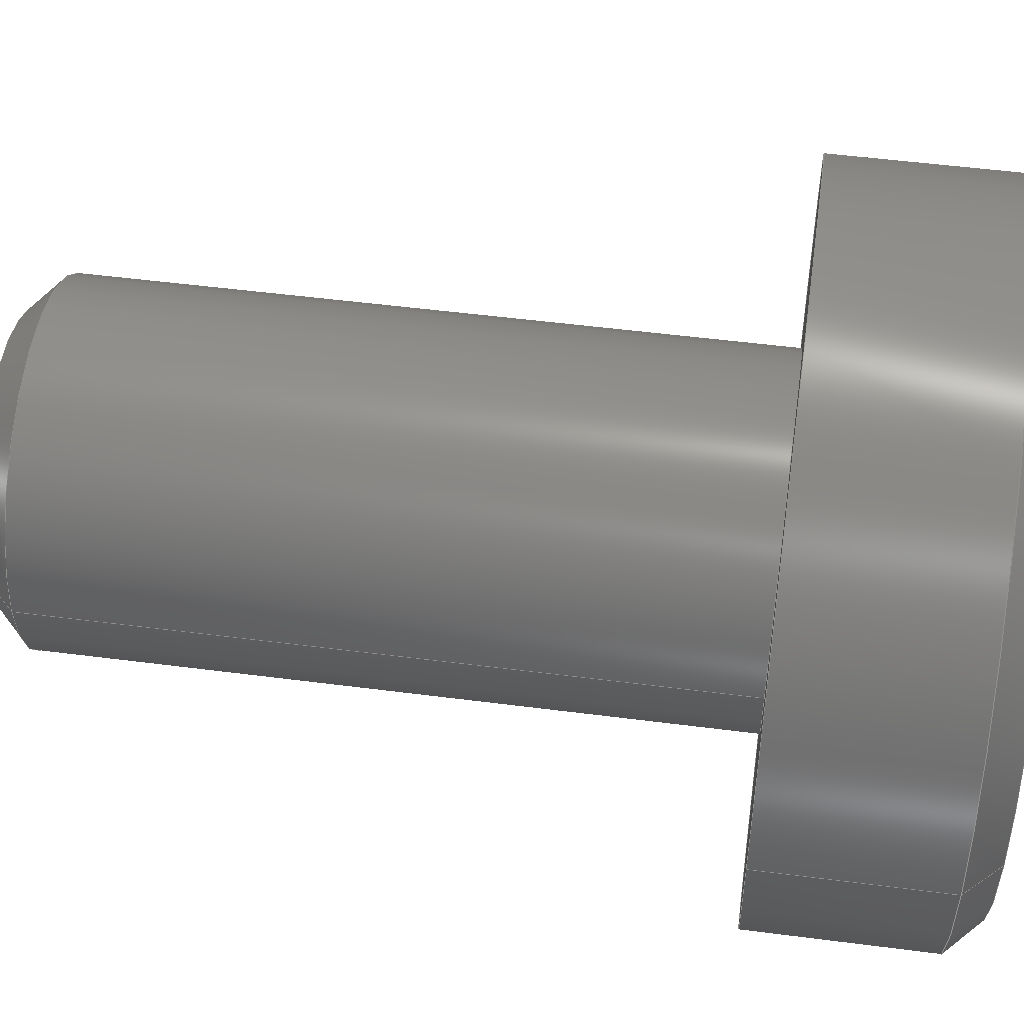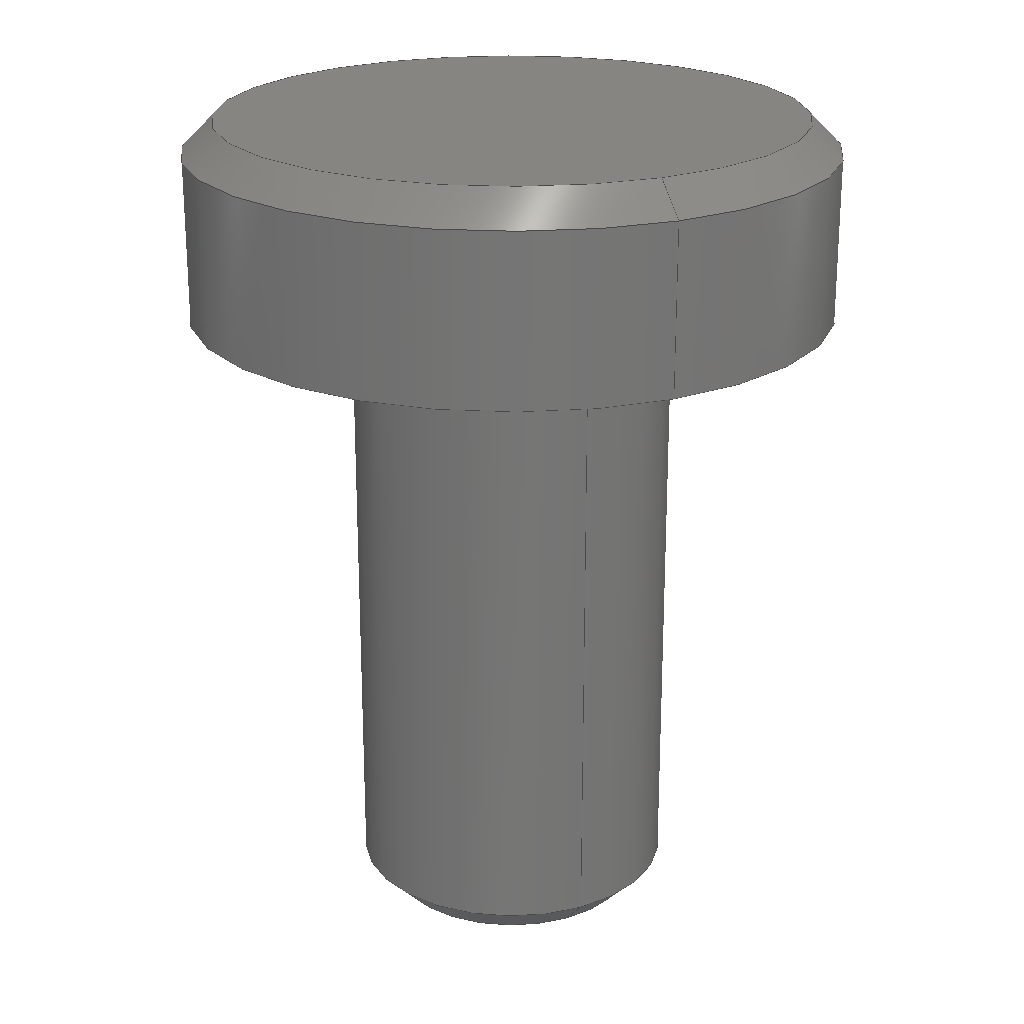
<metadata>
{"format":"step","ext":"stp","renderer":"f3d","projection":"perspective","resolution":1024,"background":"white","views":[{"elev":50.6,"azim":98.1,"up":"+Z"},{"elev":22.1,"azim":-116.5,"up":"+Y"}]}
</metadata>
<code>
ISO-10303-21;
DATA;
#1=CARTESIAN_POINT('POINT1',(-3.207,-15.88,
   3.927e-16));
#2=VERTEX_POINT('VERTEX1',#1);
#3=CARTESIAN_POINT('POINT2',(3.207,-15.88,
   1.061e-14));
#4=VERTEX_POINT('VERTEX2',#3);
#5=CARTESIAN_POINT('POS1',(3.331e-16,-15.88,
   2.22e-16));
#6=DIRECTION('DIR1',(0,1,0));
#7=DIRECTION('DIR2',(-1,0,5.322e-17));
#8=AXIS2_PLACEMENT_3D('AXIS1',#5,#6,#7);
#9=CIRCLE('ELLIPSE1',#8,3.207);
#10=EDGE_CURVE('EDGE1',#2,#4,#9,.T.);
#11=ORIENTED_EDGE('COEDGE1',*,*,#10,.F.);
#12=CARTESIAN_POINT('POS2',(-1.11e-16,-15.88,
   -2.22e-16));
#13=DIRECTION('DIR3',(0,-1,0));
#14=DIRECTION('DIR4',(-1,0,1.917e-16));
#15=AXIS2_PLACEMENT_3D('AXIS2',#12,#13,#14);
#16=CIRCLE('ELLIPSE2',#15,3.207);
#17=EDGE_CURVE('EDGE2',#2,#4,#16,.T.);
#18=ORIENTED_EDGE('COEDGE2',*,*,#17,.T.);
#19=EDGE_LOOP('NONE',(#11,#18));
#20=FACE_BOUND('LOOP1',#19,.T.);
#21=CARTESIAN_POINT('POS3',(0,-15.88,0));
#22=DIRECTION('DIR5',(0,1,0));
#23=DIRECTION('DIR6',(1,0,0));
#24=AXIS2_PLACEMENT_3D('AXIS3',#21,#22,#23);
#25=PLANE('PLANE1',#24);
#26=ADVANCED_FACE('FACE1',(#20),#25,.F.);
#27=CARTESIAN_POINT('POINT3',(3.969,-15.11,
   -9.72e-16));
#28=VERTEX_POINT('VERTEX3',#27);
#29=CARTESIAN_POINT('POS4',(3.207,-15.88,
   -3.56e-15));
#30=DIRECTION('DIR7',(0.7071,0.7071,
   3.304e-15));
#31=VECTOR('VEC1',#30,1);
#32=LINE('STRAIGHT1',#29,#31);
#33=EDGE_CURVE('EDGE3',#4,#28,#32,.T.);
#34=ORIENTED_EDGE('COEDGE3',*,*,#33,.T.);
#35=CARTESIAN_POINT('POINT4',(-3.969,-15.11,
   4.86e-16));
#36=VERTEX_POINT('VERTEX4',#35);
#37=CARTESIAN_POINT('POS5',(-1.11e-16,-15.11,
   1.11e-16));
#38=DIRECTION('DIR8',(0,1,0));
#39=DIRECTION('DIR9',(-1,0,9.449e-17));
#40=AXIS2_PLACEMENT_3D('AXIS4',#37,#38,#39);
#41=CIRCLE('ELLIPSE3',#40,3.969);
#42=EDGE_CURVE('EDGE4',#36,#28,#41,.T.);
#43=ORIENTED_EDGE('COEDGE4',*,*,#42,.F.);
#44=CARTESIAN_POINT('POS6',(-3.207,-15.88,
   3.927e-16));
#45=DIRECTION('DIR10',(-0.7071,0.7071,
   8.659e-17));
#46=VECTOR('VEC2',#45,1);
#47=LINE('STRAIGHT2',#44,#46);
#48=EDGE_CURVE('EDGE5',#2,#36,#47,.T.);
#49=ORIENTED_EDGE('COEDGE5',*,*,#48,.F.);
#50=ORIENTED_EDGE('COEDGE6',*,*,#10,.T.);
#51=EDGE_LOOP('NONE',(#34,#43,#49,#50));
#52=FACE_BOUND('LOOP1',#51,.T.);
#53=CARTESIAN_POINT('POS7',(0,-18.08,0));
#54=DIRECTION('DIR11',(0,1,0));
#55=DIRECTION('DIR12',(1,0,0));
#56=AXIS2_PLACEMENT_3D('AXIS5',#53,#54,#55);
#57=CONICAL_SURFACE('CONE_SURF1',#56,1,
   0.7854);
#58=ADVANCED_FACE('FACE2',(#52),#57,.T.);
#59=ORIENTED_EDGE('COEDGE7',*,*,#48,.T.);
#60=CARTESIAN_POINT('POS8',(-1.11e-16,-15.11,
   3.331e-16));
#61=DIRECTION('DIR13',(0,-1,0));
#62=DIRECTION('DIR14',(-1,0,3.854e-17));
#63=AXIS2_PLACEMENT_3D('AXIS6',#60,#61,#62);
#64=CIRCLE('ELLIPSE4',#63,3.969);
#65=EDGE_CURVE('EDGE6',#36,#28,#64,.T.);
#66=ORIENTED_EDGE('COEDGE8',*,*,#65,.T.);
#67=ORIENTED_EDGE('COEDGE9',*,*,#33,.F.);
#68=ORIENTED_EDGE('COEDGE10',*,*,#17,.F.);
#69=EDGE_LOOP('NONE',(#59,#66,#67,#68));
#70=FACE_BOUND('LOOP1',#69,.T.);
#71=CARTESIAN_POINT('POS9',(0,-18.08,0));
#72=DIRECTION('DIR15',(0,1,0));
#73=DIRECTION('DIR16',(1,0,0));
#74=AXIS2_PLACEMENT_3D('AXIS7',#71,#72,#73);
#75=CONICAL_SURFACE('CONE_SURF2',#74,1,
   0.7854);
#76=ADVANCED_FACE('FACE3',(#70),#75,.T.);
#77=ORIENTED_EDGE('COEDGE11',*,*,#42,.T.);
#78=CARTESIAN_POINT('POINT5',(3.969,0,0));
#79=VERTEX_POINT('VERTEX5',#78);
#80=CARTESIAN_POINT('POS10',(3.969,0,
   -9.72e-16));
#81=DIRECTION('DIR17',(0,-1,0));
#82=VECTOR('VEC3',#81,1);
#83=LINE('STRAIGHT3',#80,#82);
#84=EDGE_CURVE('EDGE7',#79,#28,#83,.T.);
#85=ORIENTED_EDGE('COEDGE12',*,*,#84,.F.);
#86=CARTESIAN_POINT('POINT6',(-3.969,0,
   4.86e-16));
#87=VERTEX_POINT('VERTEX6',#86);
#88=CARTESIAN_POINT('POS11',(-3.331e-16,0,0));
#89=DIRECTION('DIR18',(0,1,0));
#90=DIRECTION('DIR19',(-1,0,1.225e-16));
#91=AXIS2_PLACEMENT_3D('AXIS8',#88,#89,#90);
#92=CIRCLE('ELLIPSE5',#91,3.969);
#93=EDGE_CURVE('EDGE8',#87,#79,#92,.T.);
#94=ORIENTED_EDGE('COEDGE13',*,*,#93,.F.);
#95=CARTESIAN_POINT('POS12',(-3.969,0,
   4.86e-16));
#96=DIRECTION('DIR20',(0,-1,0));
#97=VECTOR('VEC4',#96,1);
#98=LINE('STRAIGHT4',#95,#97);
#99=EDGE_CURVE('EDGE9',#87,#36,#98,.T.);
#100=ORIENTED_EDGE('COEDGE14',*,*,#99,.T.);
#101=EDGE_LOOP('NONE',(#77,#85,#94,#100));
#102=FACE_BOUND('LOOP1',#101,.T.);
#103=CARTESIAN_POINT('POS13',(0,-16.91,0));
#104=DIRECTION('DIR21',(0,1,0));
#105=DIRECTION('DIR22',(1,0,0));
#106=AXIS2_PLACEMENT_3D('AXIS9',#103,#104,#105);
#107=CYLINDRICAL_SURFACE('CONE_SURF3',#106,3.969);
#108=ADVANCED_FACE('FACE4',(#102),#107,.T.);
#109=CARTESIAN_POINT('POS14',(3.331e-16,0,0));
#110=DIRECTION('DIR23',(0,-1,0));
#111=DIRECTION('DIR24',(-1,0,1.225e-16));
#112=AXIS2_PLACEMENT_3D('AXIS10',#109,#110,#111);
#113=CIRCLE('ELLIPSE6',#112,3.969);
#114=EDGE_CURVE('EDGE10',#87,#79,#113,.T.);
#115=ORIENTED_EDGE('COEDGE15',*,*,#114,.T.);
#116=ORIENTED_EDGE('COEDGE16',*,*,#84,.T.);
#117=ORIENTED_EDGE('COEDGE17',*,*,#65,.F.);
#118=ORIENTED_EDGE('COEDGE18',*,*,#99,.F.);
#119=EDGE_LOOP('NONE',(#115,#116,#117,#118));
#120=FACE_BOUND('LOOP1',#119,.T.);
#121=CARTESIAN_POINT('POS15',(0,-16.91,0));
#122=DIRECTION('DIR25',(0,1,0));
#123=DIRECTION('DIR26',(1,0,0));
#124=AXIS2_PLACEMENT_3D('AXIS11',#121,#122,#123);
#125=CYLINDRICAL_SURFACE('CONE_SURF4',#124,3.969);
#126=ADVANCED_FACE('FACE5',(#120),#125,.T.);
#127=ORIENTED_EDGE('COEDGE19',*,*,#114,.F.);
#128=ORIENTED_EDGE('COEDGE20',*,*,#93,.T.);
#129=EDGE_LOOP('NONE',(#127,#128));
#130=FACE_BOUND('LOOP1',#129,.T.);
#131=CARTESIAN_POINT('POINT7',(-7.938,0,
   9.72e-16));
#132=VERTEX_POINT('VERTEX7',#131);
#133=CARTESIAN_POINT('POINT8',(7.938,0,0));
#134=VERTEX_POINT('VERTEX8',#133);
#135=CARTESIAN_POINT('POS16',(0,0,0));
#136=DIRECTION('DIR27',(0,1,0));
#137=DIRECTION('DIR28',(-1,0,0));
#138=AXIS2_PLACEMENT_3D('AXIS12',#135,#136,#137);
#139=CIRCLE('ELLIPSE7',#138,7.938);
#140=EDGE_CURVE('EDGE11',#132,#134,#139,.T.);
#141=ORIENTED_EDGE('COEDGE21',*,*,#140,.F.);
#142=CARTESIAN_POINT('POS17',(0,0,0));
#143=DIRECTION('DIR29',(0,-1,0));
#144=DIRECTION('DIR30',(-1,0,0));
#145=AXIS2_PLACEMENT_3D('AXIS13',#142,#143,#144);
#146=CIRCLE('ELLIPSE8',#145,7.938);
#147=EDGE_CURVE('EDGE12',#132,#134,#146,.T.);
#148=ORIENTED_EDGE('COEDGE22',*,*,#147,.T.);
#149=EDGE_LOOP('NONE',(#141,#148));
#150=FACE_BOUND('LOOP1',#149,.T.);
#151=CARTESIAN_POINT('POS18',(0,0,0));
#152=DIRECTION('DIR31',(0,1,0));
#153=DIRECTION('DIR32',(1,0,0));
#154=AXIS2_PLACEMENT_3D('AXIS14',#151,#152,#153);
#155=PLANE('PLANE2',#154);
#156=ADVANCED_FACE('FACE6',(#130,#150),#155,.F.);
#157=ORIENTED_EDGE('COEDGE23',*,*,#140,.T.);
#158=CARTESIAN_POINT('POINT9',(7.937,
   4.001,0));
#159=VERTEX_POINT('VERTEX9',#158);
#160=CARTESIAN_POINT('POS19',(7.938,4,
   -1.944e-15));
#161=DIRECTION('DIR33',(0,-1,0));
#162=VECTOR('VEC5',#161,1);
#163=LINE('STRAIGHT5',#160,#162);
#164=EDGE_CURVE('EDGE13',#159,#134,#163,.T.);
#165=ORIENTED_EDGE('COEDGE24',*,*,#164,.F.);
#166=CARTESIAN_POINT('POINT10',(-7.938,4,
   9.72e-16));
#167=VERTEX_POINT('VERTEX10',#166);
#168=CARTESIAN_POINT('POS20',(-6.661e-16,
   4.001,0));
#169=DIRECTION('DIR34',(0,1,0));
#170=DIRECTION('DIR35',(-1,0,1.225e-16));
#171=AXIS2_PLACEMENT_3D('AXIS15',#168,#169,#170);
#172=CIRCLE('ELLIPSE9',#171,7.937);
#173=EDGE_CURVE('EDGE14',#167,#159,#172,.T.);
#174=ORIENTED_EDGE('COEDGE25',*,*,#173,.F.);
#175=CARTESIAN_POINT('POS21',(-7.938,4,
   9.72e-16));
#176=DIRECTION('DIR36',(0,-1,0));
#177=VECTOR('VEC6',#176,1);
#178=LINE('STRAIGHT6',#175,#177);
#179=EDGE_CURVE('EDGE15',#167,#132,#178,.T.);
#180=ORIENTED_EDGE('COEDGE26',*,*,#179,.T.);
#181=EDGE_LOOP('NONE',(#157,#165,#174,#180));
#182=FACE_BOUND('LOOP1',#181,.T.);
#183=CARTESIAN_POINT('POS22',(0,-16.91,0));
#184=DIRECTION('DIR37',(0,1,0));
#185=DIRECTION('DIR38',(1,0,0));
#186=AXIS2_PLACEMENT_3D('AXIS16',#183,#184,#185);
#187=CYLINDRICAL_SURFACE('CONE_SURF5',#186,7.938);
#188=ADVANCED_FACE('FACE7',(#182),#187,.T.);
#189=CARTESIAN_POINT('POS23',(6.661e-16,
   4.001,0));
#190=DIRECTION('DIR39',(0,-1,0));
#191=DIRECTION('DIR40',(-1,0,1.225e-16));
#192=AXIS2_PLACEMENT_3D('AXIS17',#189,#190,#191);
#193=CIRCLE('ELLIPSE10',#192,7.937);
#194=EDGE_CURVE('EDGE16',#167,#159,#193,.T.);
#195=ORIENTED_EDGE('COEDGE27',*,*,#194,.T.);
#196=ORIENTED_EDGE('COEDGE28',*,*,#164,.T.);
#197=ORIENTED_EDGE('COEDGE29',*,*,#147,.F.);
#198=ORIENTED_EDGE('COEDGE30',*,*,#179,.F.);
#199=EDGE_LOOP('NONE',(#195,#196,#197,#198));
#200=FACE_BOUND('LOOP1',#199,.T.);
#201=CARTESIAN_POINT('POS24',(0,-16.91,0));
#202=DIRECTION('DIR41',(0,1,0));
#203=DIRECTION('DIR42',(1,0,0));
#204=AXIS2_PLACEMENT_3D('AXIS18',#201,#202,#203);
#205=CYLINDRICAL_SURFACE('CONE_SURF6',#204,7.938);
#206=ADVANCED_FACE('FACE8',(#200),#205,.T.);
#207=CARTESIAN_POINT('POINT11',(7.176,4.763,0));
#208=VERTEX_POINT('VERTEX11',#207);
#209=CARTESIAN_POINT('POS25',(7.937,
   4.001,-1.944e-15));
#210=DIRECTION('DIR43',(-0.7071,0.7071,
   1.732e-16));
#211=VECTOR('VEC7',#210,1);
#212=LINE('STRAIGHT7',#209,#211);
#213=EDGE_CURVE('EDGE17',#159,#208,#212,.T.);
#214=ORIENTED_EDGE('COEDGE31',*,*,#213,.T.);
#215=CARTESIAN_POINT('POINT12',(-7.176,4.763,
   8.787e-16));
#216=VERTEX_POINT('VERTEX12',#215);
#217=CARTESIAN_POINT('POS26',(0,4.763,2.22e-16
   ));
#218=DIRECTION('DIR44',(0,1,0));
#219=DIRECTION('DIR45',(-1,0,9.152e-17));
#220=AXIS2_PLACEMENT_3D('AXIS19',#217,#218,#219);
#221=CIRCLE('ELLIPSE11',#220,7.176);
#222=EDGE_CURVE('EDGE18',#216,#208,#221,.T.);
#223=ORIENTED_EDGE('COEDGE32',*,*,#222,.F.);
#224=CARTESIAN_POINT('POS27',(-7.937,
   4.001,9.72e-16));
#225=DIRECTION('DIR46',(0.7071,0.7071,
   -8.659e-17));
#226=VECTOR('VEC8',#225,1);
#227=LINE('STRAIGHT8',#224,#226);
#228=EDGE_CURVE('EDGE19',#167,#216,#227,.T.);
#229=ORIENTED_EDGE('COEDGE33',*,*,#228,.F.);
#230=ORIENTED_EDGE('COEDGE34',*,*,#173,.T.);
#231=EDGE_LOOP('NONE',(#214,#223,#229,#230));
#232=FACE_BOUND('LOOP1',#231,.T.);
#233=CARTESIAN_POINT('POS28',(0,10.94,0));
#234=DIRECTION('DIR47',(0,-1,0));
#235=DIRECTION('DIR48',(1,0,0));
#236=AXIS2_PLACEMENT_3D('AXIS20',#233,#234,#235);
#237=CONICAL_SURFACE('CONE_SURF7',#236,1,
   0.7854);
#238=ADVANCED_FACE('FACE9',(#232),#237,.T.);
#239=ORIENTED_EDGE('COEDGE35',*,*,#228,.T.);
#240=CARTESIAN_POINT('POS29',(0,4.763,
   -2.22e-16));
#241=DIRECTION('DIR49',(0,-1,0));
#242=DIRECTION('DIR50',(-1,0,1.534e-16));
#243=AXIS2_PLACEMENT_3D('AXIS21',#240,#241,#242);
#244=CIRCLE('ELLIPSE12',#243,7.176);
#245=EDGE_CURVE('EDGE20',#216,#208,#244,.T.);
#246=ORIENTED_EDGE('COEDGE36',*,*,#245,.T.);
#247=ORIENTED_EDGE('COEDGE37',*,*,#213,.F.);
#248=ORIENTED_EDGE('COEDGE38',*,*,#194,.F.);
#249=EDGE_LOOP('NONE',(#239,#246,#247,#248));
#250=FACE_BOUND('LOOP1',#249,.T.);
#251=CARTESIAN_POINT('POS30',(0,10.94,0));
#252=DIRECTION('DIR51',(0,-1,0));
#253=DIRECTION('DIR52',(1,0,0));
#254=AXIS2_PLACEMENT_3D('AXIS22',#251,#252,#253);
#255=CONICAL_SURFACE('CONE_SURF8',#254,1,
   0.7854);
#256=ADVANCED_FACE('FACE10',(#250),#255,.T.);
#257=ORIENTED_EDGE('COEDGE39',*,*,#245,.F.);
#258=ORIENTED_EDGE('COEDGE40',*,*,#222,.T.);
#259=EDGE_LOOP('NONE',(#257,#258));
#260=FACE_BOUND('LOOP1',#259,.T.);
#261=CARTESIAN_POINT('POS31',(0,4.763,0));
#262=DIRECTION('DIR53',(0,1,0));
#263=DIRECTION('DIR54',(1,0,0));
#264=AXIS2_PLACEMENT_3D('AXIS23',#261,#262,#263);
#265=PLANE('PLANE3',#264);
#266=ADVANCED_FACE('FACE11',(#260),#265,.T.);
#267=CLOSED_SHELL('SHELL1',(#26,#58,#76,#108,#126,#156,#188,#206,#238,
   #256,#266));
#268=MANIFOLD_SOLID_BREP('LUMP1',#267);
#269=ADVANCED_BREP_SHAPE_REPRESENTATION('BODY0',(#268),#270);
#270=(GEOMETRIC_REPRESENTATION_CONTEXT(3) 
   GLOBAL_UNCERTAINTY_ASSIGNED_CONTEXT((#271)) 
   GLOBAL_UNIT_ASSIGNED_CONTEXT((#272,#273,#274)) REPRESENTATION_CONTEXT
   ('',''));
#271=UNCERTAINTY_MEASURE_WITH_UNIT(LENGTH_MEASURE(1e-06),#272,'','');
#272=(LENGTH_UNIT() NAMED_UNIT(*) SI_UNIT(.MILLI.,.METRE.));
#273=(NAMED_UNIT(*) PLANE_ANGLE_UNIT() SI_UNIT($,.RADIAN.));
#274=(NAMED_UNIT(*) SI_UNIT($,.STERADIAN.) SOLID_ANGLE_UNIT());
#275=APPLICATION_CONTEXT(
   'CONFIGURATION CONTROLLED 3D DESIGNS OF MECHANICAL PARTS AND 
ASSEMBLIES');
#276=APPLICATION_PROTOCOL_DEFINITION('INTERNATIONAL STANDARD',
   'config_control_design',1994,#275);
#277=MECHANICAL_CONTEXT('MECHANICAL_CONTEXT_NAME',#275,'mechanical');
#278=PRODUCT('PRODUCT_ID_1','PRODUCT_NAME_1','PRODUCT_DESCRIPTION',(#277
   ));
#279=PRODUCT_RELATED_PRODUCT_CATEGORY('detail',
   'PRODUCT_RELATED_PRODUCT_CATEGORY_DESCRIPTION',(#278));
#280=PERSON_AND_ORGANIZATION_ROLE('design_owner');
#281=CC_DESIGN_PERSON_AND_ORGANIZATION_ASSIGNMENT(#284,#280,(#278));
#282=PERSON('ID_1','PERSON_LAST_NAME','PERSON_FIRST_NAME',$,$,$);
#283=ORGANIZATION('ORGANIZATION_ID','ORGANIZATION_NAME',
   'ORGANIZATION_DESCRIPTION');
#284=PERSON_AND_ORGANIZATION(#282,#283);
#285=PRODUCT_DEFINITION_FORMATION_WITH_SPECIFIED_SOURCE(
   'PRODUCT_DEFINITION_FORMATION_ID',
   'PRODUCT_DEFINITION_FORMATION_DESCRIPTION',#278,.NOT_KNOWN.);
#286=PERSON_AND_ORGANIZATION_ROLE('creator');
#287=CC_DESIGN_PERSON_AND_ORGANIZATION_ASSIGNMENT(#290,#286,(#285));
#288=PERSON('ID_2','PERSON_LAST_NAME','PERSON_FIRST_NAME',$,$,$);
#289=ORGANIZATION('ORGANIZATION_ID','ORGANIZATION_NAME',
   'ORGANIZATION_DESCRIPTION');
#290=PERSON_AND_ORGANIZATION(#288,#289);
#291=PERSON_AND_ORGANIZATION_ROLE('part_supplier');
#292=CC_DESIGN_PERSON_AND_ORGANIZATION_ASSIGNMENT(#295,#291,(#285));
#293=PERSON('ID_3','PERSON_LAST_NAME','PERSON_FIRST_NAME',$,$,$);
#294=ORGANIZATION('ORGANIZATION_ID','ORGANIZATION_NAME',
   'ORGANIZATION_DESCRIPTION');
#295=PERSON_AND_ORGANIZATION(#293,#294);
#296=APPROVAL_STATUS('approved');
#297=APPROVAL(#296,'APPROVAL_LEVEL');
#298=CC_DESIGN_APPROVAL(#297,(#285));
#299=APPROVAL_ROLE('APPROVAL_ROLE');
#300=APPROVAL_PERSON_ORGANIZATION(#303,#297,#299);
#301=PERSON('ID_4','PERSON_LAST_NAME','PERSON_FIRST_NAME',$,$,$);
#302=ORGANIZATION('ORGANIZATION_ID','ORGANIZATION_NAME',
   'ORGANIZATION_DESCRIPTION');
#303=PERSON_AND_ORGANIZATION(#301,#302);
#304=APPROVAL_DATE_TIME(#308,#297);
#305=CALENDAR_DATE(1997,1,1);
#306=COORDINATED_UNIVERSAL_TIME_OFFSET(0,0,.AHEAD.);
#307=LOCAL_TIME(0,0,0,#306);
#308=DATE_AND_TIME(#305,#307);
#309=SECURITY_CLASSIFICATION_LEVEL('classified');
#310=SECURITY_CLASSIFICATION('SECURITY_CLASSIFICATION_NAME',
   'SECURITY_CLASSIFICATION_PURPOSE',#309);
#311=CC_DESIGN_SECURITY_CLASSIFICATION(#310,(#285));
#312=APPROVAL_STATUS('approved');
#313=APPROVAL(#312,'APPROVAL_LEVEL');
#314=CC_DESIGN_APPROVAL(#313,(#310));
#315=APPROVAL_ROLE('APPROVAL_ROLE');
#316=APPROVAL_PERSON_ORGANIZATION(#319,#313,#315);
#317=PERSON('ID_5','PERSON_LAST_NAME','PERSON_FIRST_NAME',$,$,$);
#318=ORGANIZATION('ORGANIZATION_ID','ORGANIZATION_NAME',
   'ORGANIZATION_DESCRIPTION');
#319=PERSON_AND_ORGANIZATION(#317,#318);
#320=APPROVAL_DATE_TIME(#324,#313);
#321=CALENDAR_DATE(1997,1,1);
#322=COORDINATED_UNIVERSAL_TIME_OFFSET(0,0,.AHEAD.);
#323=LOCAL_TIME(0,0,0,#322);
#324=DATE_AND_TIME(#321,#323);
#325=PERSON_AND_ORGANIZATION_ROLE('classification_officer');
#326=CC_DESIGN_PERSON_AND_ORGANIZATION_ASSIGNMENT(#329,#325,(#310));
#327=PERSON('ID_6','PERSON_LAST_NAME','PERSON_FIRST_NAME',$,$,$);
#328=ORGANIZATION('ORGANIZATION_ID','ORGANIZATION_NAME',
   'ORGANIZATION_DESCRIPTION');
#329=PERSON_AND_ORGANIZATION(#327,#328);
#330=DATE_TIME_ROLE('classification_date');
#331=CC_DESIGN_DATE_AND_TIME_ASSIGNMENT(#335,#330,(#310));
#332=CALENDAR_DATE(1997,1,1);
#333=COORDINATED_UNIVERSAL_TIME_OFFSET(0,0,.AHEAD.);
#334=LOCAL_TIME(0,0,0,#333);
#335=DATE_AND_TIME(#332,#334);
#336=DESIGN_CONTEXT('DESIGN_CONTEXT_NAME',#275,'design');
#337=PRODUCT_DEFINITION('PRODUCT_DEFINITION_ID',
   'PRODUCT_DEFINITION_DESCRIPTION',#285,#336);
#338=PERSON_AND_ORGANIZATION_ROLE('creator');
#339=CC_DESIGN_PERSON_AND_ORGANIZATION_ASSIGNMENT(#342,#338,(#337));
#340=PERSON('ID_7','PERSON_LAST_NAME','PERSON_FIRST_NAME',$,$,$);
#341=ORGANIZATION('ORGANIZATION_ID','ORGANIZATION_NAME',
   'ORGANIZATION_DESCRIPTION');
#342=PERSON_AND_ORGANIZATION(#340,#341);
#343=DATE_TIME_ROLE('creation_date');
#344=CC_DESIGN_DATE_AND_TIME_ASSIGNMENT(#348,#343,(#337));
#345=CALENDAR_DATE(1997,1,1);
#346=COORDINATED_UNIVERSAL_TIME_OFFSET(0,0,.AHEAD.);
#347=LOCAL_TIME(0,0,0,#346);
#348=DATE_AND_TIME(#345,#347);
#349=APPROVAL_STATUS('approved');
#350=APPROVAL(#349,'APPROVAL_LEVEL');
#351=CC_DESIGN_APPROVAL(#350,(#337));
#352=APPROVAL_ROLE('APPROVAL_ROLE');
#353=APPROVAL_PERSON_ORGANIZATION(#356,#350,#352);
#354=PERSON('ID_8','PERSON_LAST_NAME','PERSON_FIRST_NAME',$,$,$);
#355=ORGANIZATION('ORGANIZATION_ID','ORGANIZATION_NAME',
   'ORGANIZATION_DESCRIPTION');
#356=PERSON_AND_ORGANIZATION(#354,#355);
#357=APPROVAL_DATE_TIME(#361,#350);
#358=CALENDAR_DATE(1997,1,1);
#359=COORDINATED_UNIVERSAL_TIME_OFFSET(0,0,.AHEAD.);
#360=LOCAL_TIME(0,0,0,#359);
#361=DATE_AND_TIME(#358,#360);
#362=PRODUCT_DEFINITION_SHAPE('PRODUCT_DEFINITION_SHAPE_NAME',
   'PRODUCT_DEFINITION_SHAPE_DESCRIPTION',#337);
#363=SHAPE_DEFINITION_REPRESENTATION(#362,#269);
ENDSEC;
END-ISO-10303-21;
                
                  
               
                   
                    
     
                

</code>
